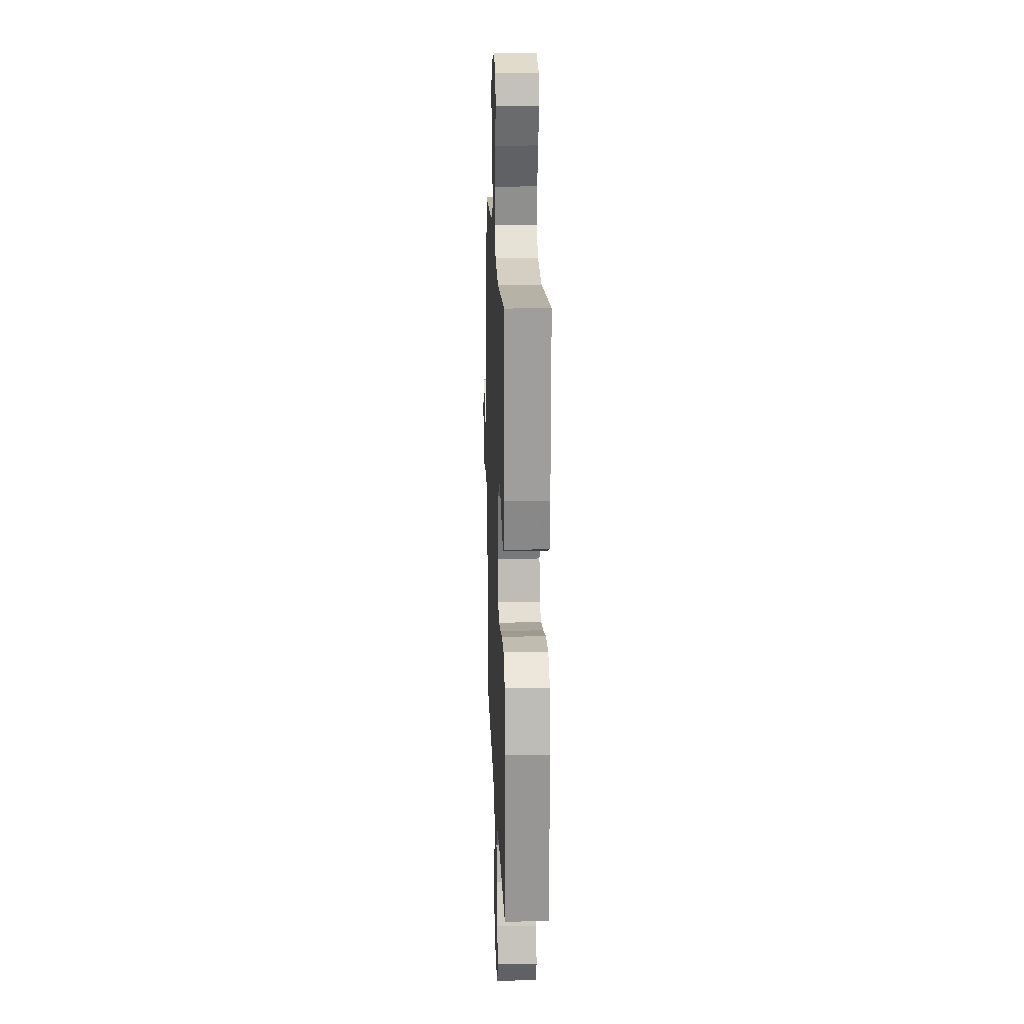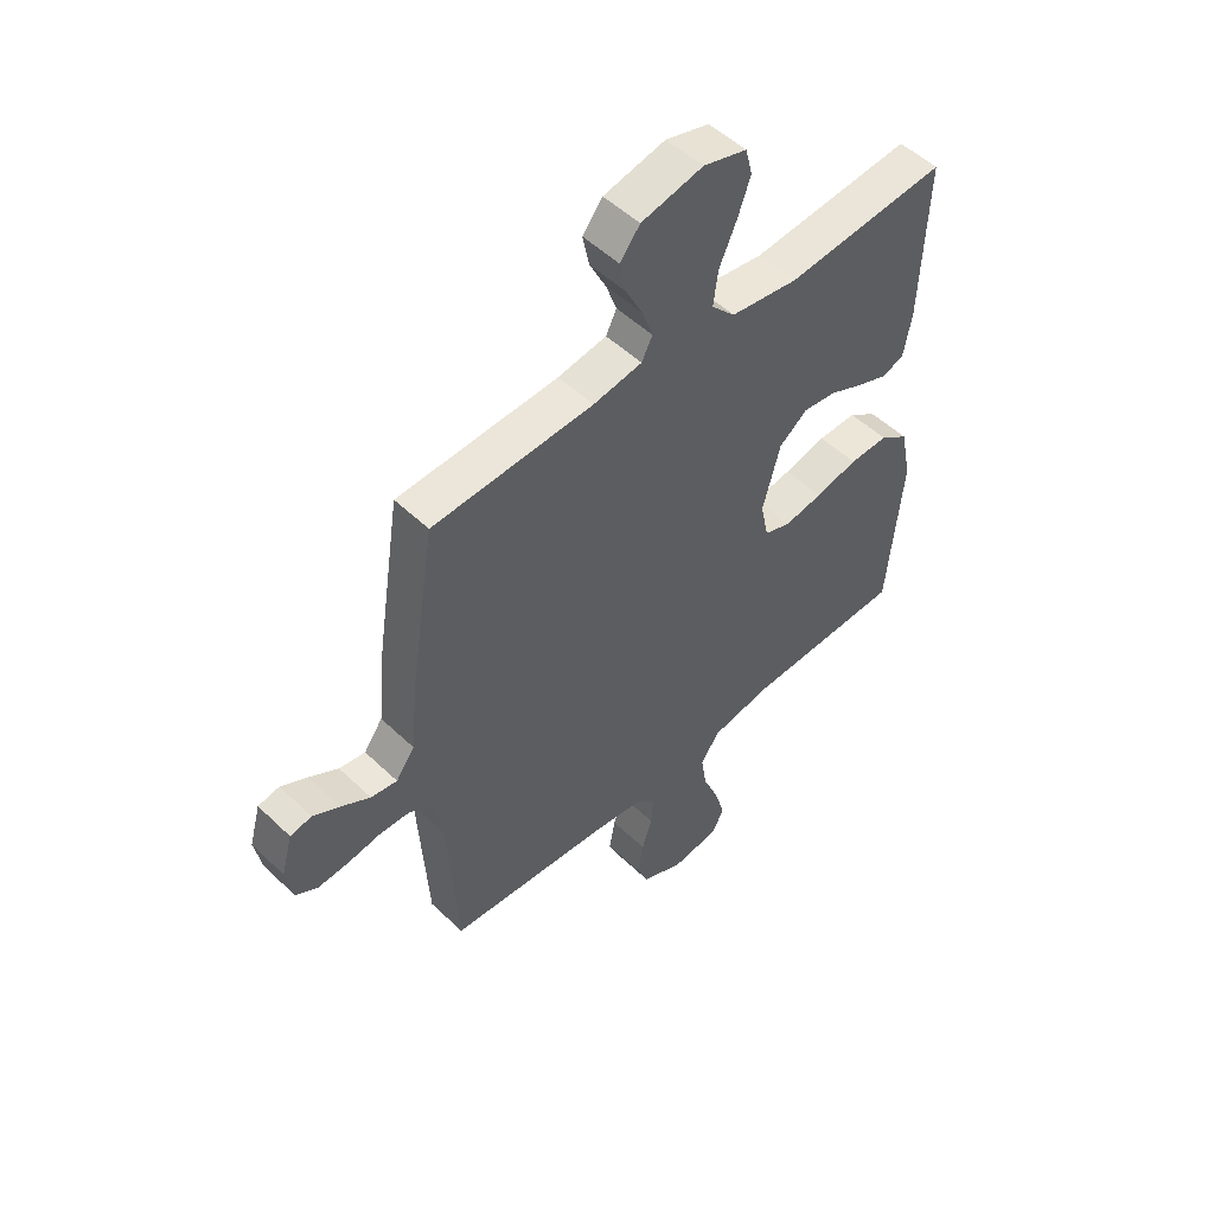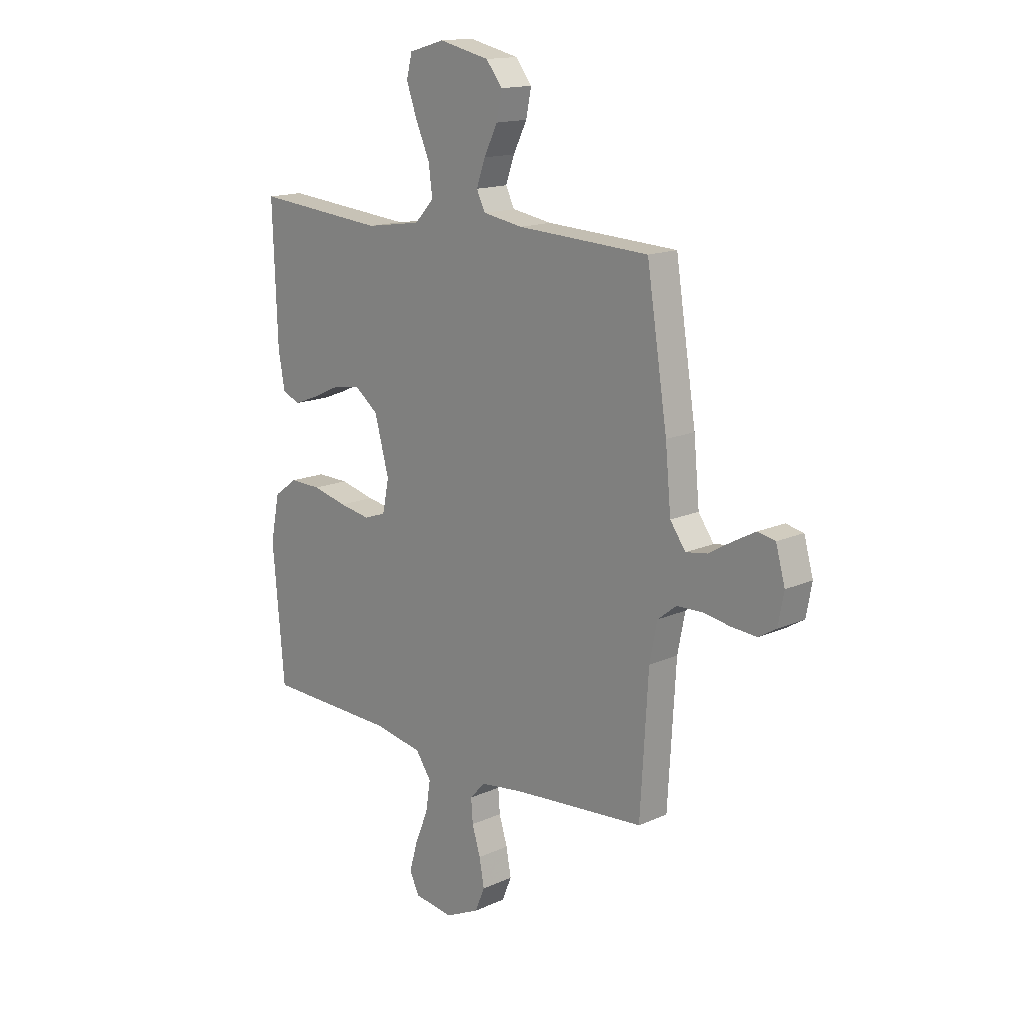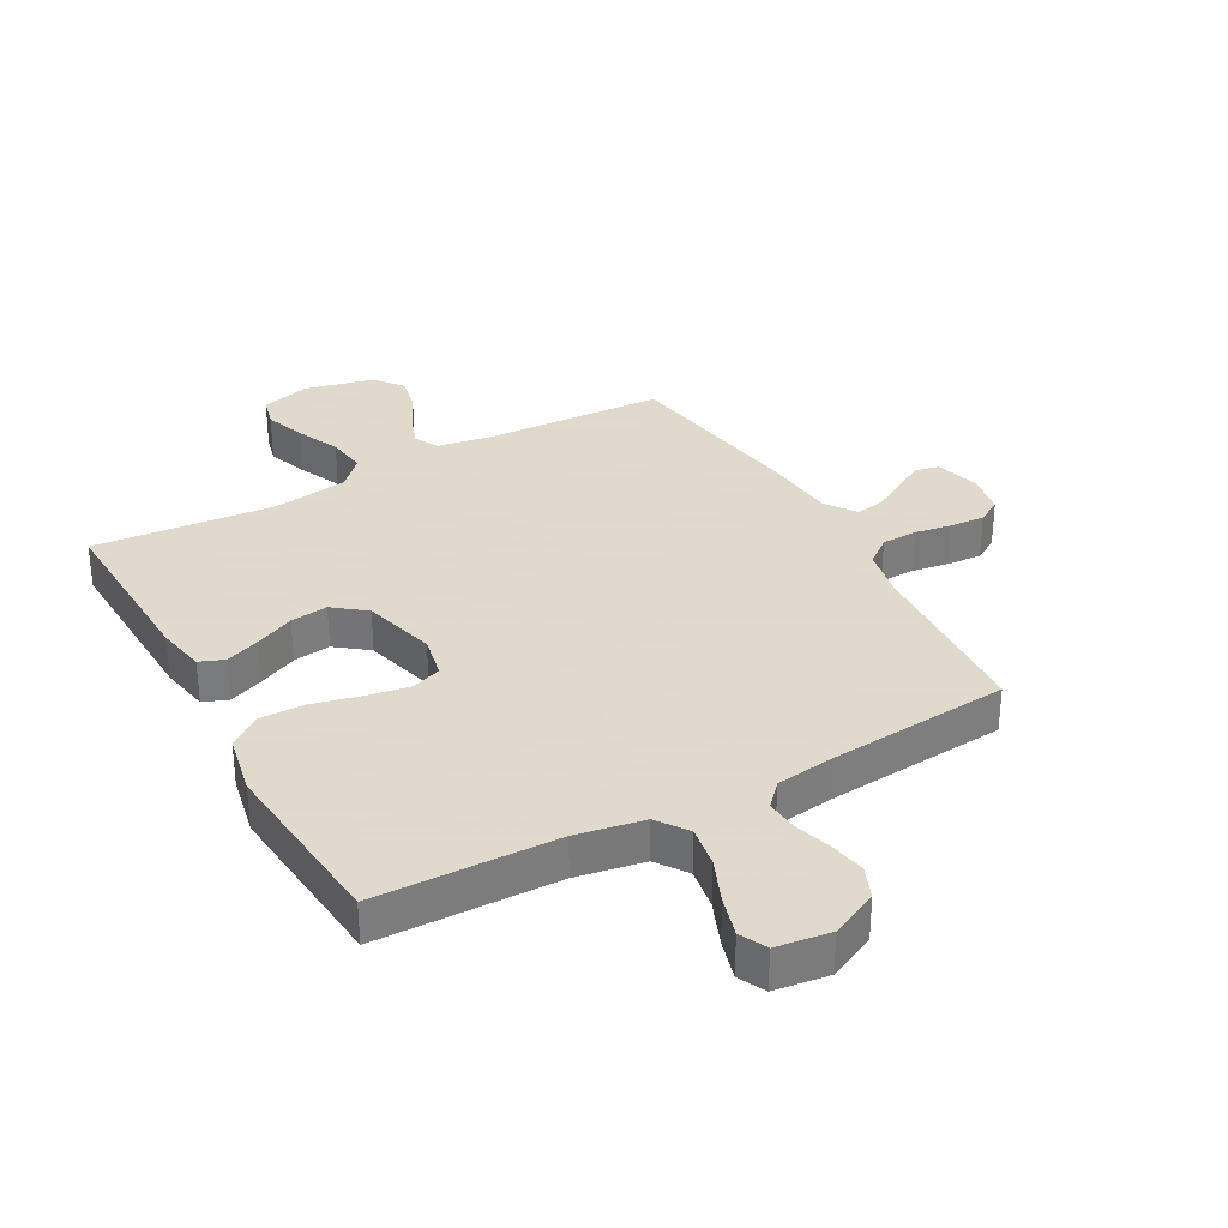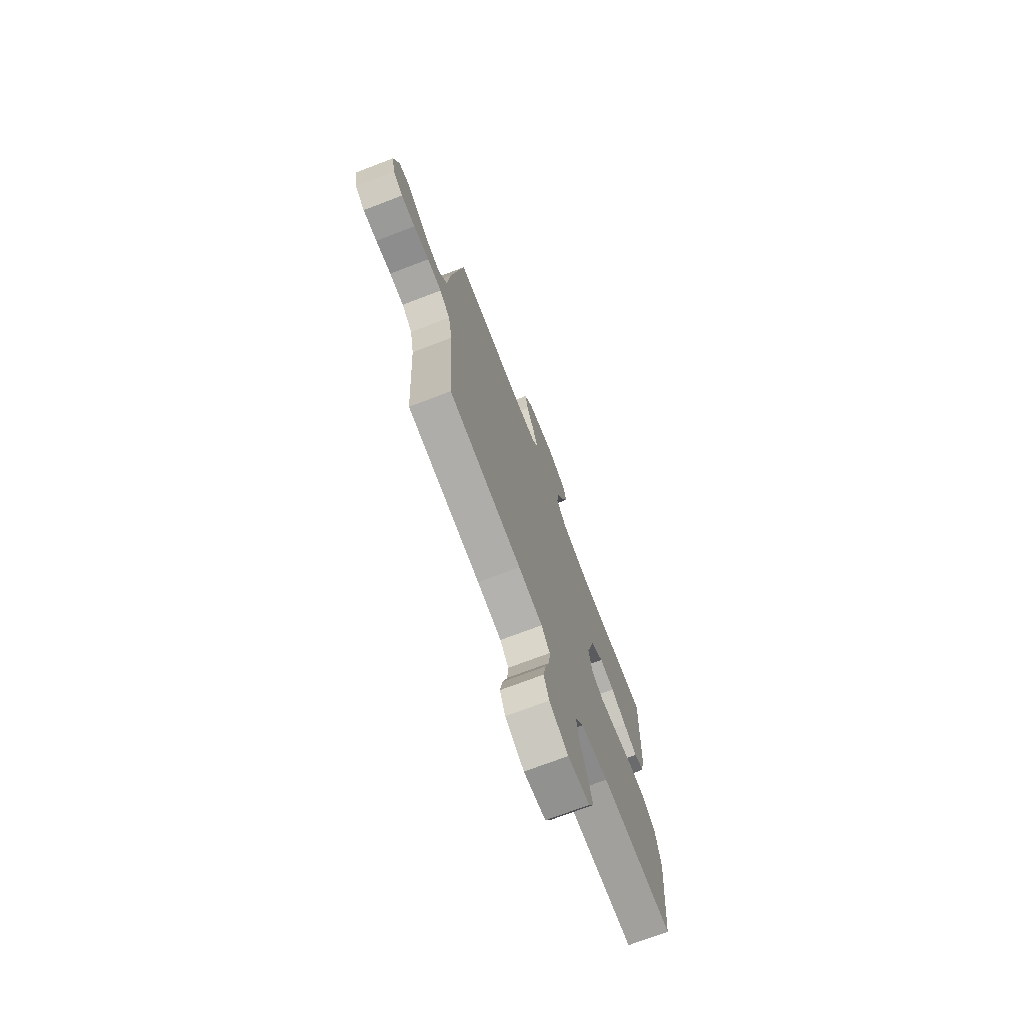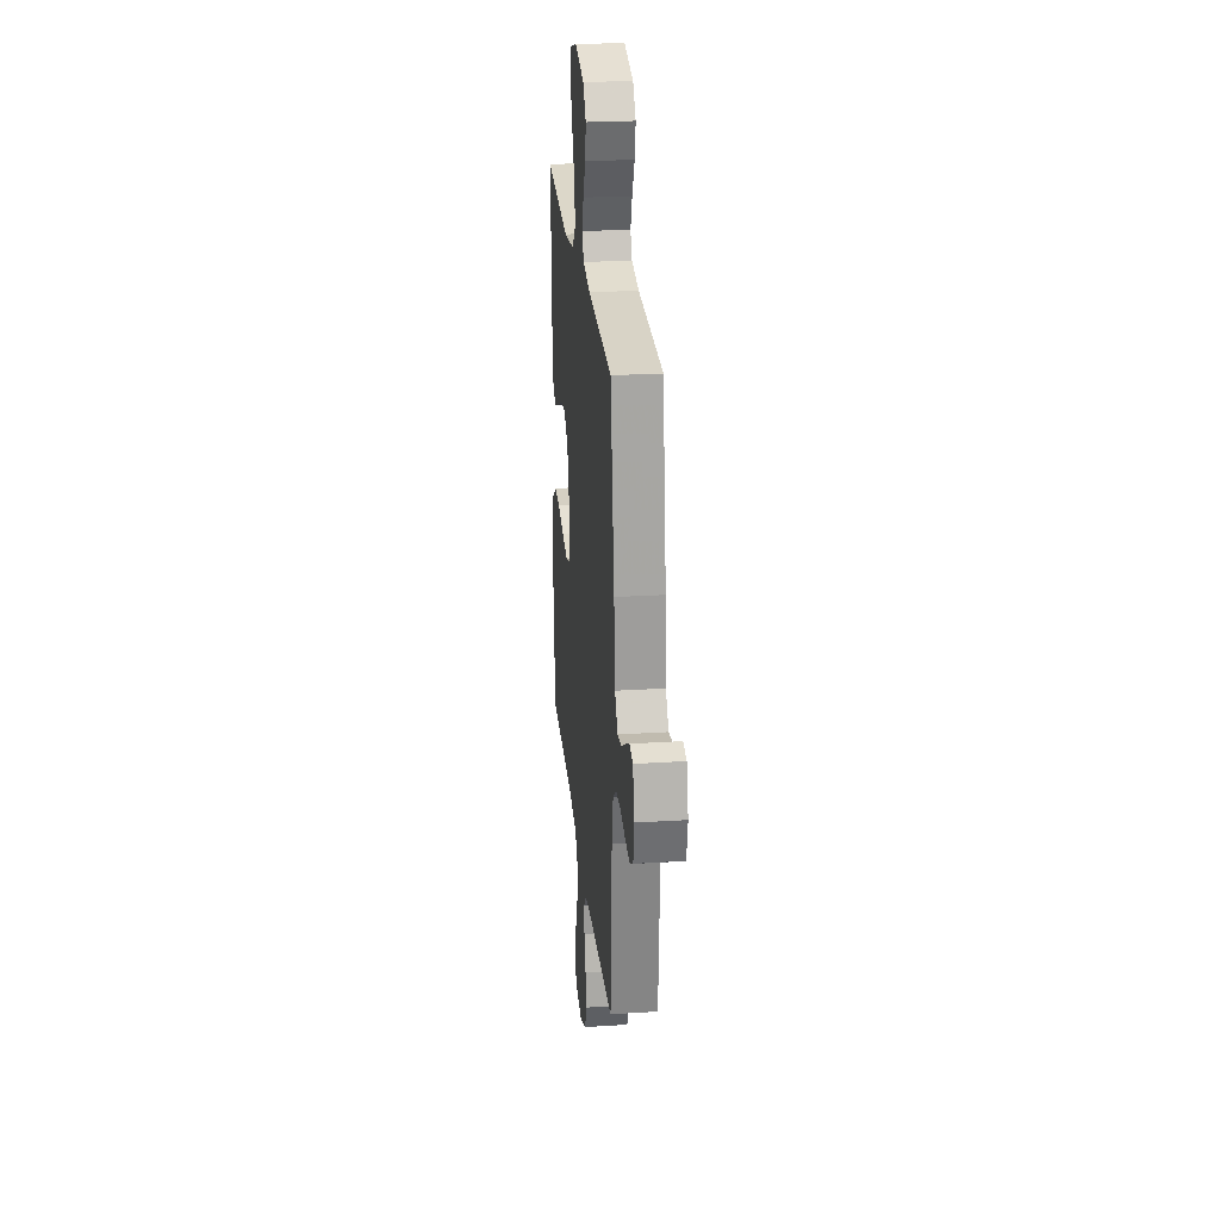
<metadata>
{"format":"obj","ext":"obj","renderer":"f3d","projection":"perspective","resolution":1024,"background":"white","views":[{"elev":17.2,"azim":87.9,"up":"+Z"},{"elev":51.6,"azim":-44.1,"up":"+Z"},{"elev":15.3,"azim":-133.4,"up":"+Z"},{"elev":32.4,"azim":151.1,"up":"+Y"},{"elev":-72.8,"azim":-69.1,"up":"+Z"},{"elev":25.3,"azim":-95.7,"up":"+Z"}]}
</metadata>
<code>
v -0.5 0.07 0.5
v -0.2 0.07 0.514
v -0.109 0.07 0.529
v -0.089 0.07 0.569
v -0.109 0.07 0.625
v -0.14 0.07 0.687
v -0.152 0.07 0.746
v -0.115 0.07 0.793
v 0 0.07 0.819
v 0.081 0.07 0.796
v 0.094 0.07 0.745
v 0.07 0.07 0.678
v 0.038 0.07 0.606
v 0.029 0.07 0.54
v 0.073 0.07 0.493
v 0.2 0.07 0.474
v 0.5 0.07 0.5
v 0.489 0.07 0.2
v 0.474 0.07 0.118
v 0.433 0.07 0.102
v 0.376 0.07 0.124
v 0.311 0.07 0.154
v 0.249 0.07 0.162
v 0.196 0.07 0.121
v 0.163 0.07 0
v 0.178 0.07 -0.072
v 0.228 0.07 -0.09
v 0.3 0.07 -0.078
v 0.379 0.07 -0.059
v 0.452 0.07 -0.058
v 0.506 0.07 -0.097
v 0.527 0.07 -0.2
v 0.5 0.07 -0.5
v 0.2 0.07 -0.507
v 0.088 0.07 -0.527
v 0.052 0.07 -0.578
v 0.063 0.07 -0.646
v 0.093 0.07 -0.72
v 0.112 0.07 -0.786
v 0.09 0.07 -0.831
v 0 0.07 -0.843
v -0.078 0.07 -0.806
v -0.1 0.07 -0.753
v -0.089 0.07 -0.692
v -0.07 0.07 -0.631
v -0.066 0.07 -0.578
v -0.101 0.07 -0.54
v -0.2 0.07 -0.526
v -0.5 0.07 -0.5
v -0.518 0.07 -0.2
v -0.535 0.07 -0.115
v -0.578 0.07 -0.081
v -0.636 0.07 -0.079
v -0.699 0.07 -0.089
v -0.756 0.07 -0.093
v -0.796 0.07 -0.069
v -0.809 0.07 0
v -0.788 0.07 0.075
v -0.748 0.07 0.083
v -0.698 0.07 0.056
v -0.644 0.07 0.024
v -0.595 0.07 0.016
v -0.56 0.07 0.065
v -0.547 0.07 0.2
v -0.5 0 0.5
v -0.2 0 0.514
v -0.109 0 0.529
v -0.089 0 0.569
v -0.109 0 0.625
v -0.14 0 0.687
v -0.152 0 0.746
v -0.115 0 0.793
v 0 0 0.819
v 0.081 0 0.796
v 0.094 0 0.745
v 0.07 0 0.678
v 0.038 0 0.606
v 0.029 0 0.54
v 0.073 0 0.493
v 0.2 0 0.474
v 0.5 0 0.5
v 0.489 0 0.2
v 0.474 0 0.118
v 0.433 0 0.102
v 0.376 0 0.124
v 0.311 0 0.154
v 0.249 0 0.162
v 0.196 0 0.121
v 0.163 0 0
v 0.178 0 -0.072
v 0.228 0 -0.09
v 0.3 0 -0.078
v 0.379 0 -0.059
v 0.452 0 -0.058
v 0.506 0 -0.097
v 0.527 0 -0.2
v 0.5 0 -0.5
v 0.2 0 -0.507
v 0.088 0 -0.527
v 0.052 0 -0.578
v 0.063 0 -0.646
v 0.093 0 -0.72
v 0.112 0 -0.786
v 0.09 0 -0.831
v 0 0 -0.843
v -0.078 0 -0.806
v -0.1 0 -0.753
v -0.089 0 -0.692
v -0.07 0 -0.631
v -0.066 0 -0.578
v -0.101 0 -0.54
v -0.2 0 -0.526
v -0.5 0 -0.5
v -0.518 0 -0.2
v -0.535 0 -0.115
v -0.578 0 -0.081
v -0.636 0 -0.079
v -0.699 0 -0.089
v -0.756 0 -0.093
v -0.796 0 -0.069
v -0.809 0 0
v -0.788 0 0.075
v -0.748 0 0.083
v -0.698 0 0.056
v -0.644 0 0.024
v -0.595 0 0.016
v -0.56 0 0.065
v -0.547 0 0.2
f 63 64 1 2
f 62 63 2 3
f 59 60 61
f 58 59 61
f 57 58 61
f 56 57 61
f 55 56 61
f 54 55 61
f 53 54 61
f 52 53 61 62
f 51 52 62 3
f 48 49 50
f 50 51 3
f 48 50 3
f 47 48 3
f 43 44 45
f 42 43 45
f 41 42 45
f 40 41 45
f 39 40 45
f 38 39 45
f 37 38 45
f 36 37 45 46
f 47 3 4
f 46 47 4
f 36 46 4
f 35 36 4
f 32 33 34
f 31 32 34
f 30 31 34
f 29 30 34
f 28 29 34
f 27 28 34 35
f 20 21 22
f 19 20 22
f 18 19 22
f 17 18 22
f 16 17 22
f 15 16 22 23
f 14 15 23 24
f 11 12 13
f 10 11 13
f 9 10 13
f 8 9 13
f 7 8 13
f 6 7 13
f 5 6 13
f 4 5 13 14
f 26 27 35
f 35 4 14
f 26 35 14
f 25 26 14
f 14 24 25
f 66 65 128 127
f 67 66 127 126
f 125 124 123
f 125 123 122
f 125 122 121
f 125 121 120
f 125 120 119
f 125 119 118
f 125 118 117
f 126 125 117 116
f 67 126 116 115
f 114 113 112
f 67 115 114
f 67 114 112
f 67 112 111
f 109 108 107
f 109 107 106
f 109 106 105
f 109 105 104
f 109 104 103
f 109 103 102
f 109 102 101
f 110 109 101 100
f 68 67 111
f 68 111 110
f 68 110 100
f 68 100 99
f 98 97 96
f 98 96 95
f 98 95 94
f 98 94 93
f 98 93 92
f 99 98 92 91
f 86 85 84
f 86 84 83
f 86 83 82
f 86 82 81
f 86 81 80
f 87 86 80 79
f 88 87 79 78
f 77 76 75
f 77 75 74
f 77 74 73
f 77 73 72
f 77 72 71
f 77 71 70
f 77 70 69
f 78 77 69 68
f 99 91 90
f 78 68 99
f 78 99 90
f 78 90 89
f 89 88 78
f 1 65 66 2
f 2 66 67 3
f 3 67 68 4
f 4 68 69 5
f 5 69 70 6
f 6 70 71 7
f 7 71 72 8
f 8 72 73 9
f 9 73 74 10
f 10 74 75 11
f 11 75 76 12
f 12 76 77 13
f 13 77 78 14
f 14 78 79 15
f 15 79 80 16
f 16 80 81 17
f 17 81 82 18
f 18 82 83 19
f 19 83 84 20
f 20 84 85 21
f 21 85 86 22
f 22 86 87 23
f 23 87 88 24
f 24 88 89 25
f 25 89 90 26
f 26 90 91 27
f 27 91 92 28
f 28 92 93 29
f 29 93 94 30
f 30 94 95 31
f 31 95 96 32
f 32 96 97 33
f 33 97 98 34
f 34 98 99 35
f 35 99 100 36
f 36 100 101 37
f 37 101 102 38
f 38 102 103 39
f 39 103 104 40
f 40 104 105 41
f 41 105 106 42
f 42 106 107 43
f 43 107 108 44
f 44 108 109 45
f 45 109 110 46
f 46 110 111 47
f 47 111 112 48
f 48 112 113 49
f 49 113 114 50
f 50 114 115 51
f 51 115 116 52
f 52 116 117 53
f 53 117 118 54
f 54 118 119 55
f 55 119 120 56
f 56 120 121 57
f 57 121 122 58
f 58 122 123 59
f 59 123 124 60
f 60 124 125 61
f 61 125 126 62
f 62 126 127 63
f 63 127 128 64
f 64 128 65 1

</code>
